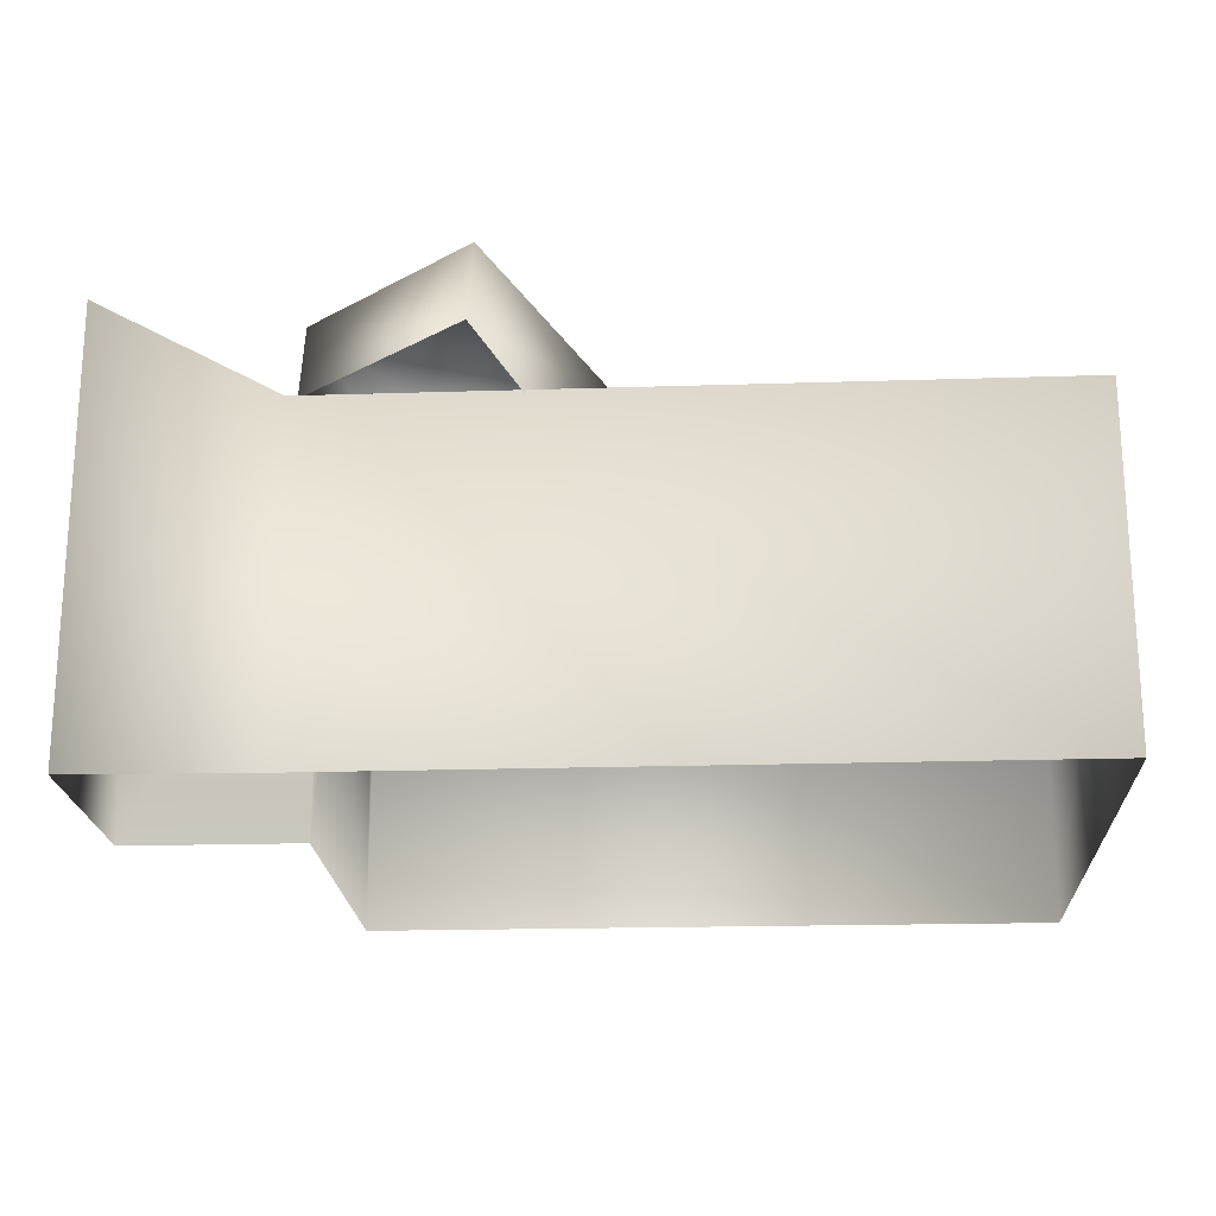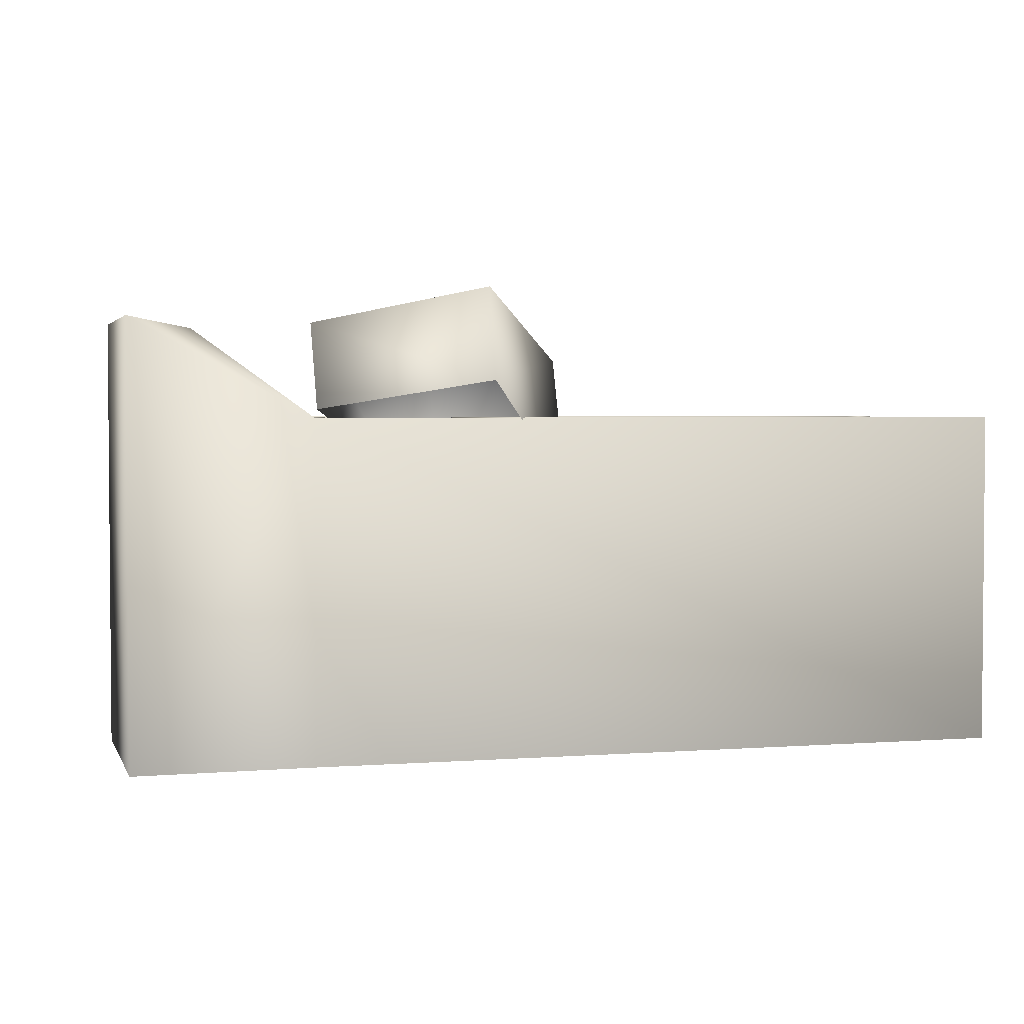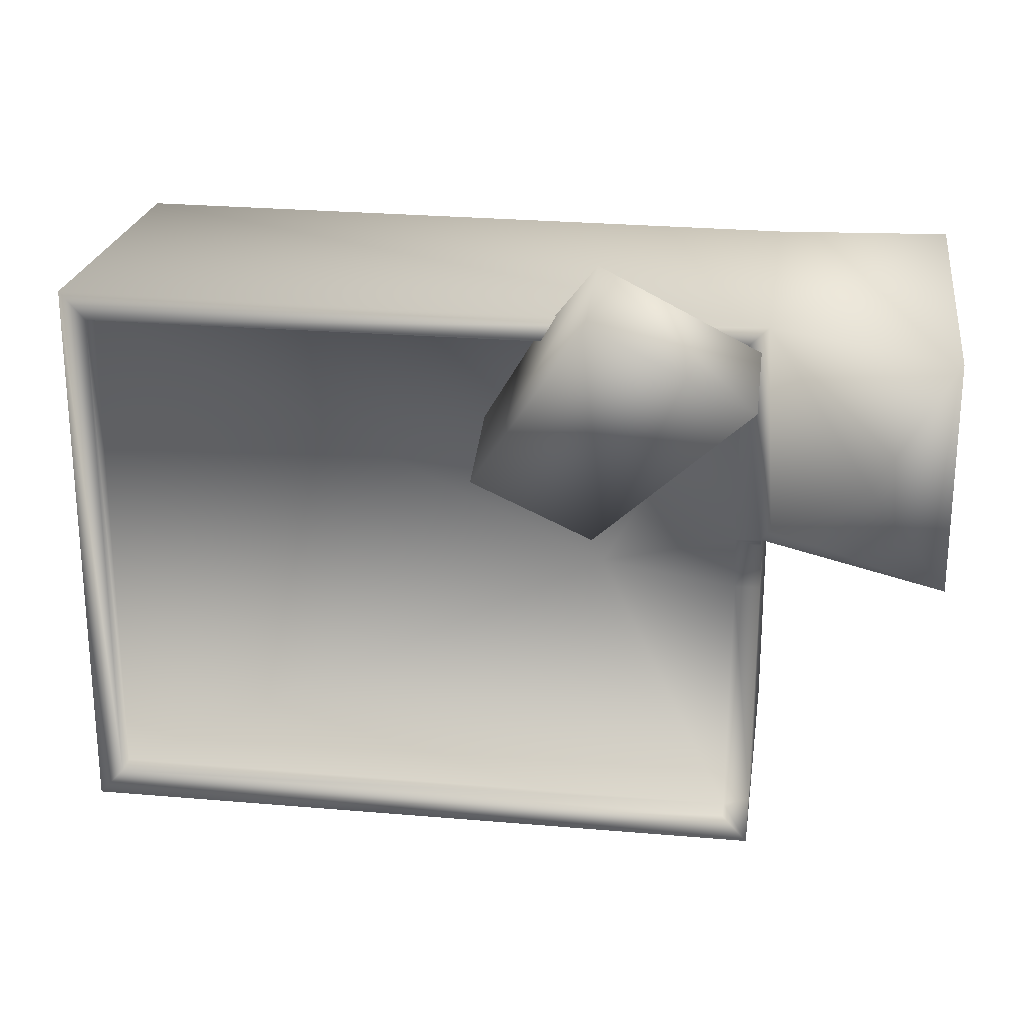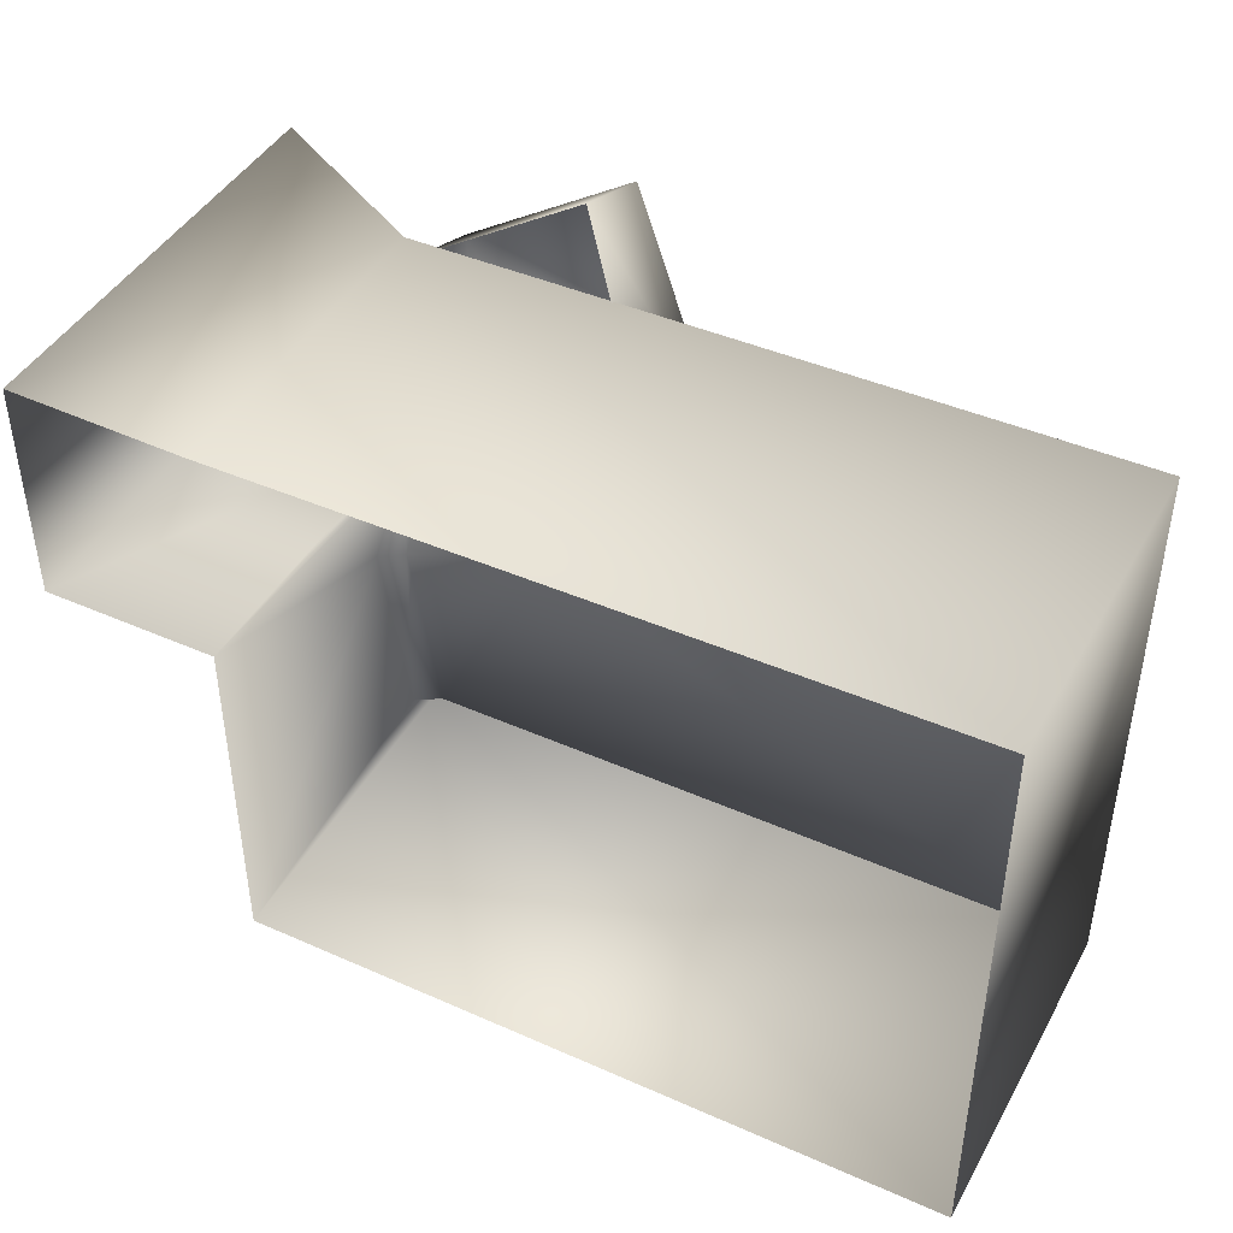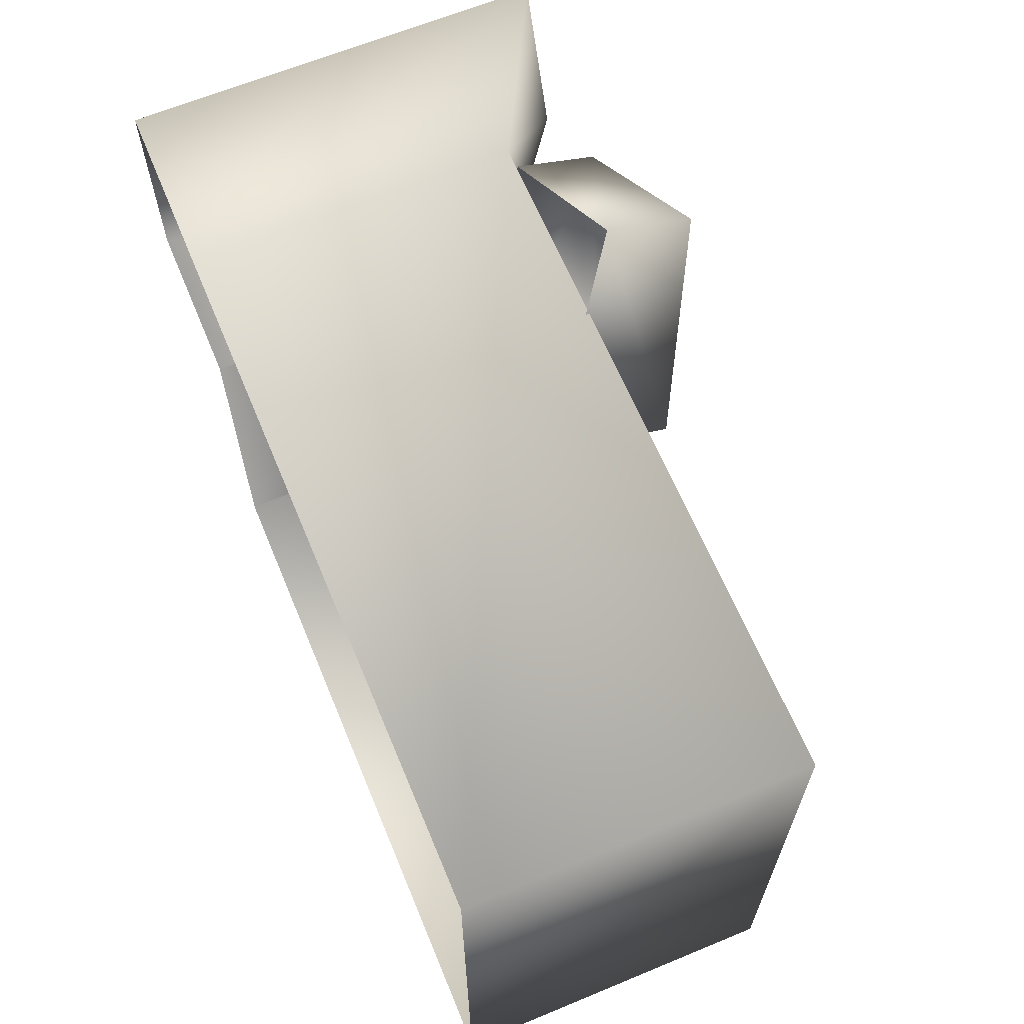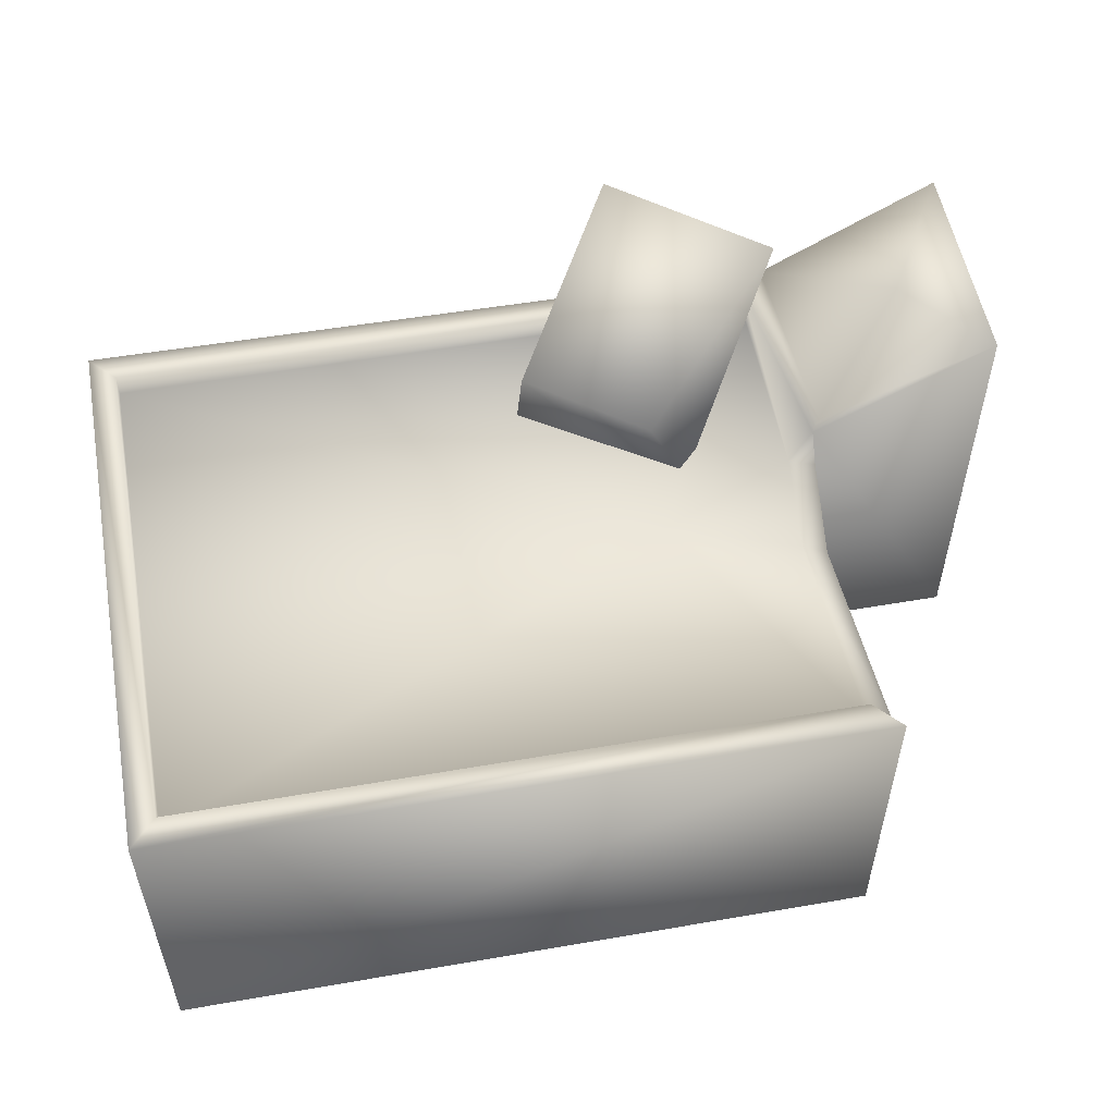
<metadata>
{"format":"obj","ext":"obj","renderer":"f3d","projection":"perspective","resolution":1024,"background":"white","views":[{"elev":-20.4,"azim":3.0,"up":"+Y"},{"elev":2.8,"azim":-15.2,"up":"+Y"},{"elev":23.3,"azim":-171.7,"up":"+Z"},{"elev":43.7,"azim":27.5,"up":"+Z"},{"elev":64.8,"azim":67.4,"up":"+Z"},{"elev":54.4,"azim":169.6,"up":"+Y"}]}
</metadata>
<code>
g fcbg_cityforest_broken_building_08
v -0.9808 1.212 0.3828
v -0.9538 1.394 0.4383
v -0.8209 1.13 0.5127
v 1.524 -8.345e-07 -1.234
v -1.524 1.45 -1.234
v -1.524 -8.345e-07 -1.234
v 1.524 1.45 -1.234
v 1.524 1.45 1.243
v 1.524 -8.345e-07 1.243
v -1.412 1.45 -1.11
v 1.412 1.45 -1.11
v 1.524 1.45 1.243
v -1.412 1.344 -1.11
v 1.412 1.45 1.119
v -1.518 1.45 1.224
v -1.524 1.283 -1.112
v -1.524 -8.345e-07 -1.234
v -1.524 1.098 -0.1205
v -1.524 -8.345e-07 0.2707
v -1.412 1.146 -0.1
v -1.524 1.334 0.1832
v -1.524 1.45 0.2707
v 1.412 1.344 -1.11
v -1.412 1.45 1.119
v -1.412 1.344 0.2169
v -0.8267 1.24 0.0331
v 1.412 1.344 1.119
v -1.412 1.344 1.119
v -1.524 1.45 0.2707
v -2.284 -8.345e-07 0.2707
v -1.524 -8.345e-07 0.2707
v -2.284 1.861 0.2707
v -2.284 -8.345e-07 1.243
v -2.284 1.861 1.243
v -1.962 1.834 0.6809
v -1.518 1.45 1.224
v -1.564 1.467 0.327
v -1.524 1.45 0.2707
v 1.524 -8.345e-07 1.243
v -1.518 -8.345e-07 1.224
v -1.518 1.45 1.224
v 1.524 1.45 1.243
v -2.284 -8.345e-07 1.243
v -2.284 1.861 1.243
v -1.518 1.45 1.224
v -1.518 -8.345e-07 1.224
v -0.8058 1.113 0.4652
v -0.3038 1.146 0.77
v -0.305 1.704 0.5692
v -0.8108 1.598 0.2884
v -0.9843 1.197 0.3224
v -1.494 1.85 0.9922
v -1.49 1.485 1.125
v -0.811 1.992 1.372
v -0.8198 1.604 1.505
v -0.3038 1.146 0.77
v -0.8198 1.604 1.505
v -1.49 1.485 1.125
g fcbg_cityforest_broken_building_08_0
f 3 2 1
f 6 5 4
f 5 7 4
f 7 8 4
f 8 9 4
f 5 10 7
f 10 11 7
f 7 11 12
f 5 13 10
f 10 13 11
f 11 14 12
f 12 14 15
f 16 13 5
f 17 16 5
f 18 16 17
f 19 18 17
f 18 20 16
f 20 13 16
f 21 18 19
f 20 18 21
f 22 21 19
f 13 23 11
f 11 23 14
f 15 24 22
f 14 24 15
f 22 25 21
f 25 20 21
f 24 25 22
f 26 13 20
f 23 13 26
f 20 25 26
f 23 27 14
f 14 27 24
f 27 23 26
f 28 25 24
f 25 28 26
f 27 28 24
f 28 27 26
f 31 30 29
f 30 32 29
f 32 30 33
f 34 32 33
f 34 35 32
f 36 35 34
f 35 37 32
f 37 35 36
f 37 38 32
f 38 37 36
f 41 40 39
f 42 41 39
f 45 44 43
f 46 45 43
f 49 48 47
f 50 49 47
f 51 50 47
f 51 52 50
f 52 51 53
f 54 49 50
f 52 54 50
f 49 54 55
f 56 49 55
f 54 52 57
f 52 58 57

</code>
